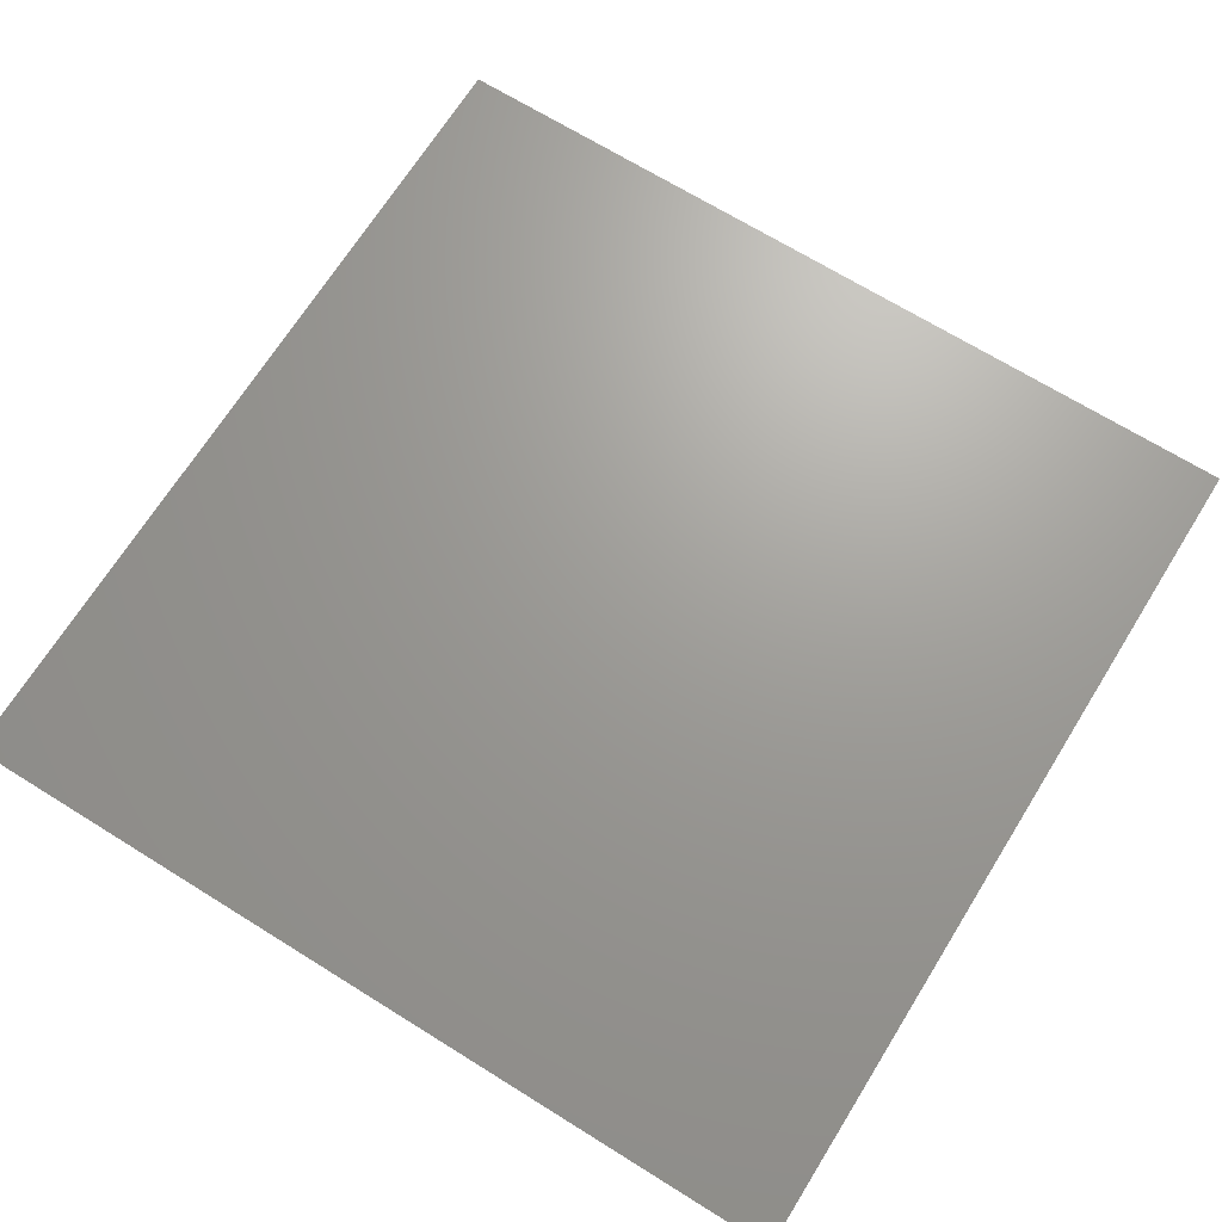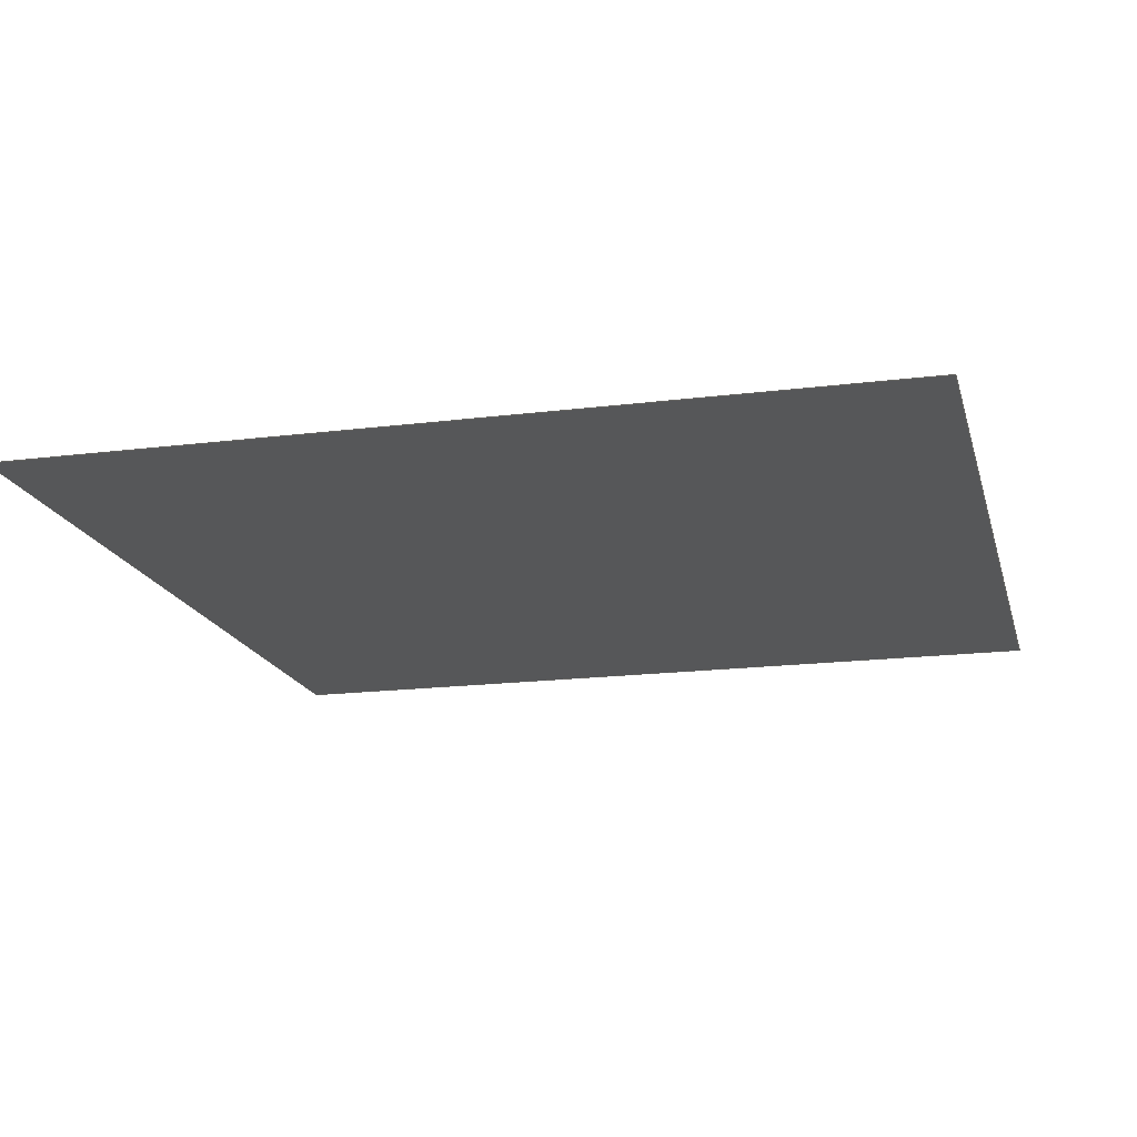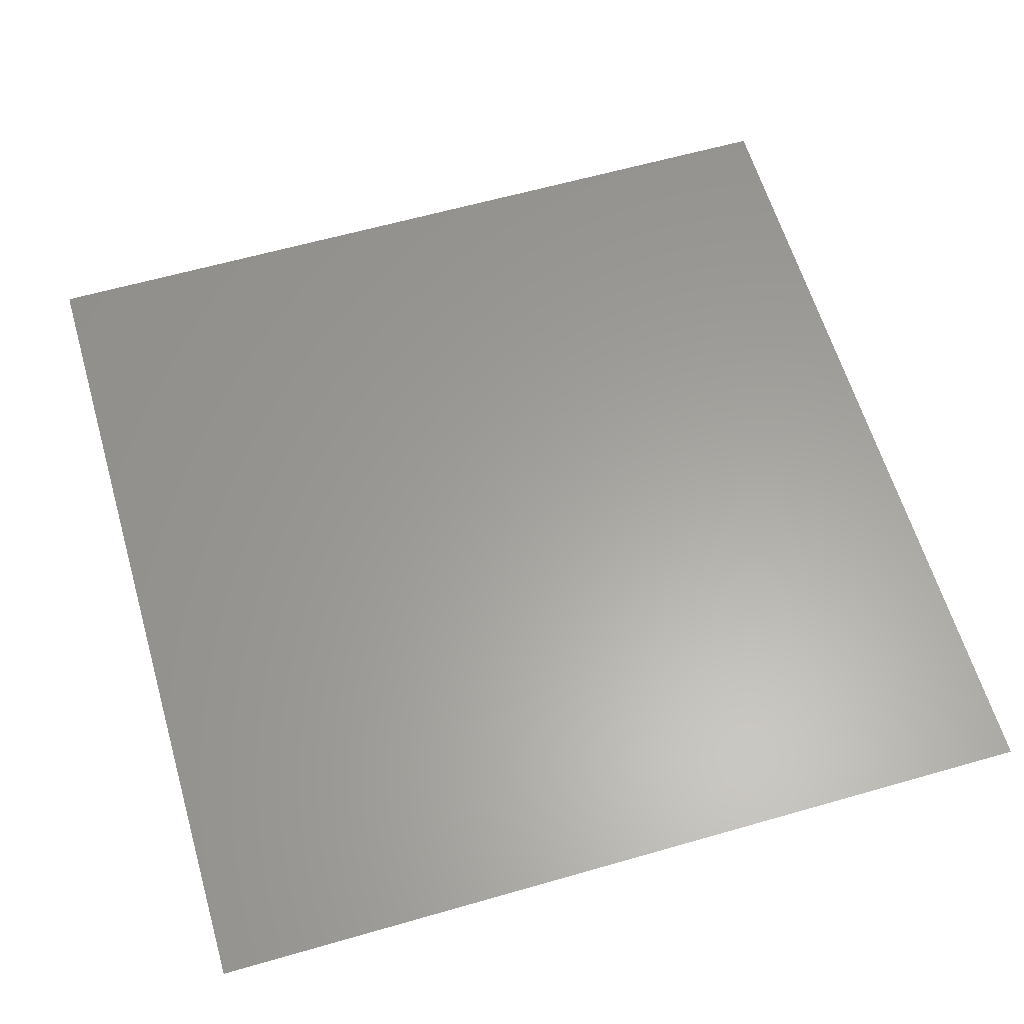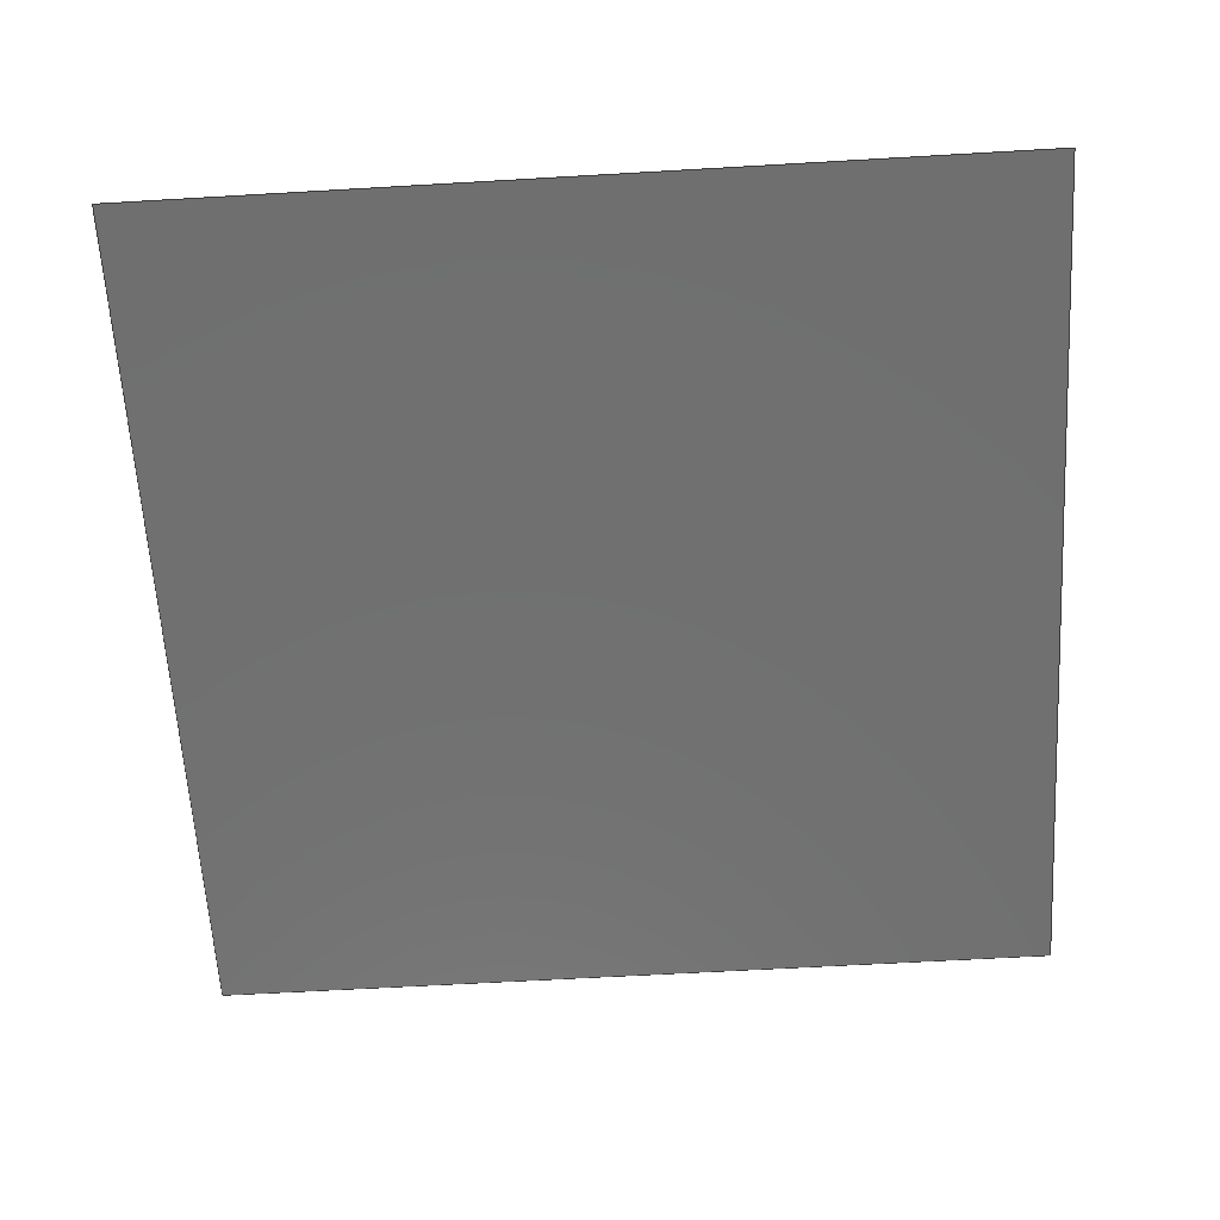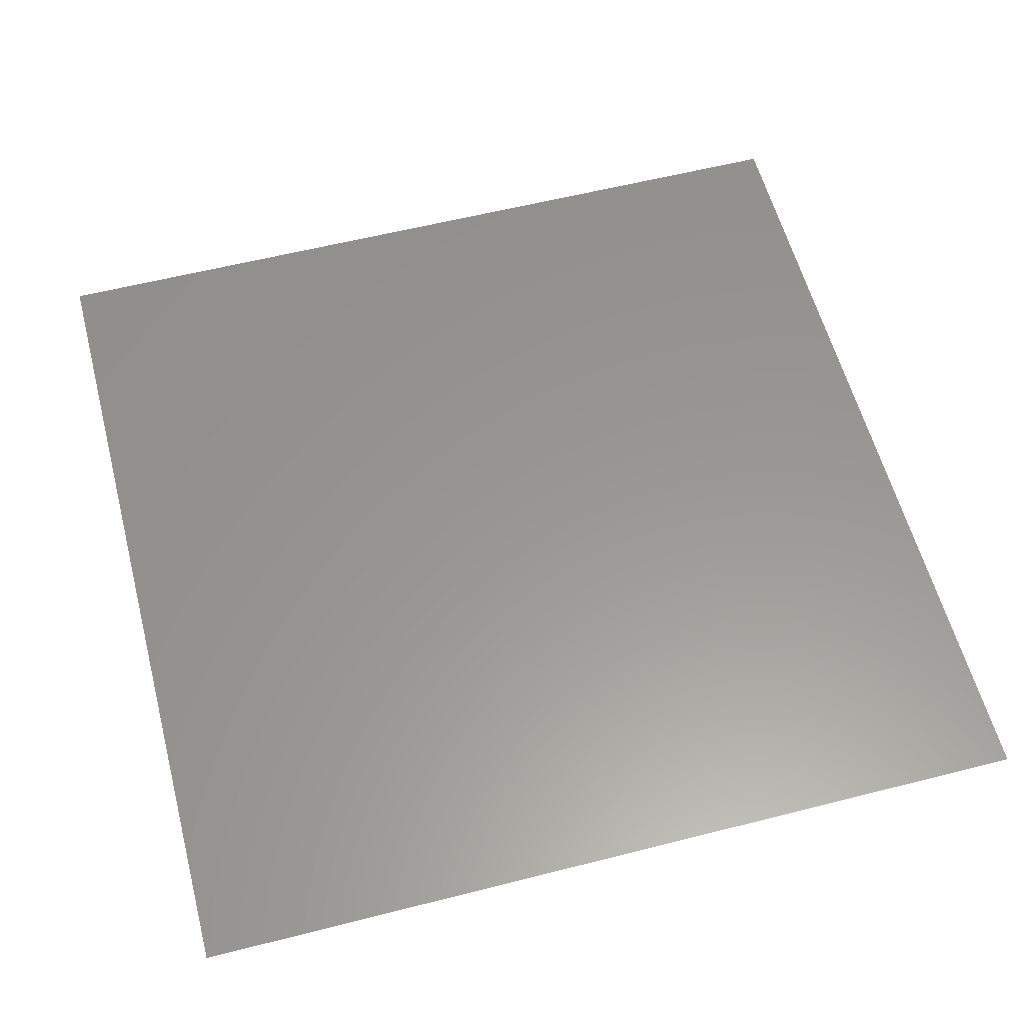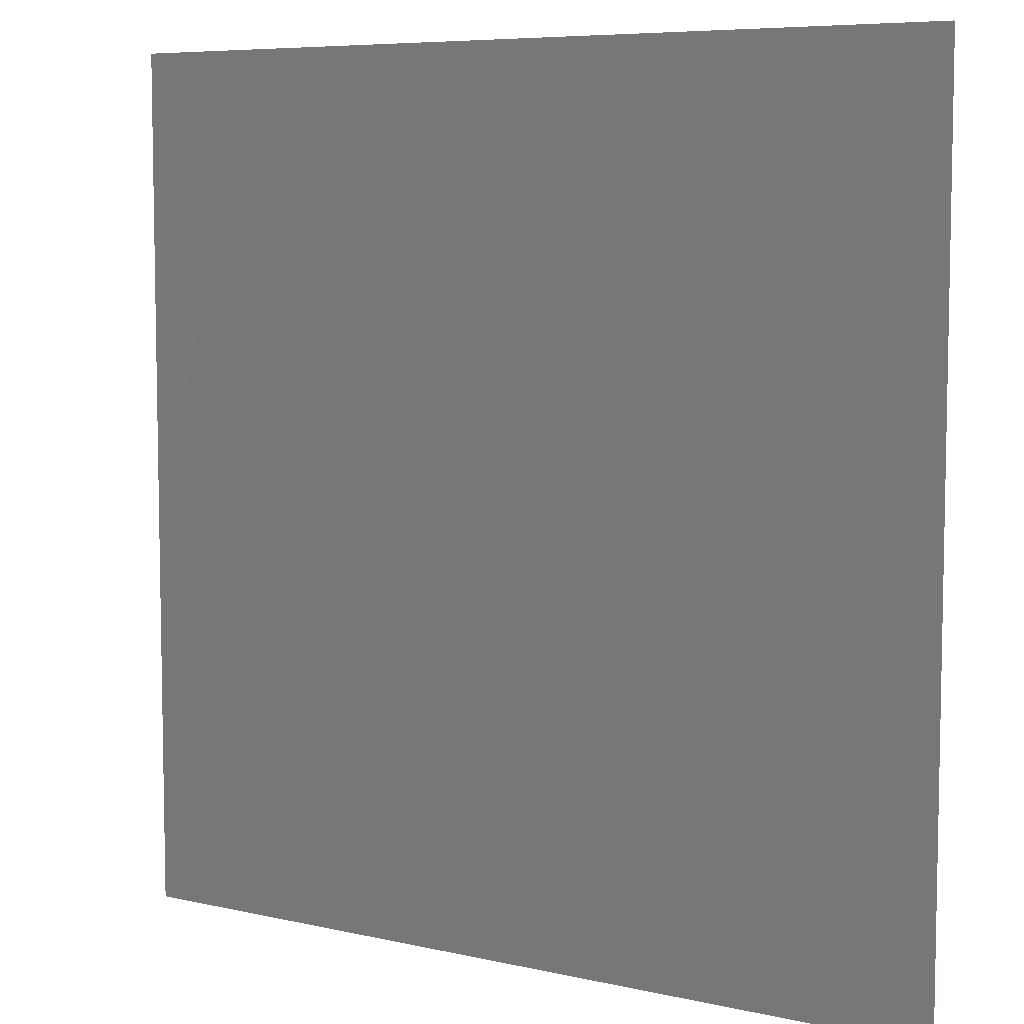
<metadata>
{"format":"step","ext":"stp","renderer":"f3d","projection":"perspective","resolution":1024,"background":"white","views":[{"elev":68.9,"azim":-148.1,"up":"+Z"},{"elev":-17.5,"azim":-166.0,"up":"+Z"},{"elev":61.3,"azim":163.7,"up":"+Z"},{"elev":-62.0,"azim":3.4,"up":"+Z"},{"elev":58.6,"azim":165.3,"up":"+Z"},{"elev":7.0,"azim":33.5,"up":"+Y"}]}
</metadata>
<code>
ISO-10303-21;
DATA;
#1 = APPLICATION_PROTOCOL_DEFINITION('international standard',
  'automotive_design',2000,#2);
#2 = APPLICATION_CONTEXT(
  'core data for automotive mechanical design processes');
#3 = SHAPE_DEFINITION_REPRESENTATION(#4,#10);
#4 = PRODUCT_DEFINITION_SHAPE('','',#5);
#5 = PRODUCT_DEFINITION('design','',#6,#9);
#6 = PRODUCT_DEFINITION_FORMATION('','',#7);
#7 = PRODUCT('FACE','FACE','',(#8));
#8 = PRODUCT_CONTEXT('',#2,'mechanical');
#9 = PRODUCT_DEFINITION_CONTEXT('part definition',#2,'design');
#10 = MANIFOLD_SURFACE_SHAPE_REPRESENTATION('',(#11,#15),#105);
#11 = AXIS2_PLACEMENT_3D('',#12,#13,#14);
#12 = CARTESIAN_POINT('',(0,0,0));
#13 = DIRECTION('',(0,0,1));
#14 = DIRECTION('',(1,0,-0));
#15 = SHELL_BASED_SURFACE_MODEL('',(#16));
#16 = OPEN_SHELL('',(#17));
#17 = ADVANCED_FACE('',(#18),#33,.T.);
#18 = FACE_BOUND('',#19,.T.);
#19 = EDGE_LOOP('',(#20,#56,#73,#90));
#20 = ORIENTED_EDGE('',*,*,#21,.F.);
#21 = EDGE_CURVE('',#22,#24,#26,.T.);
#22 = VERTEX_POINT('',#23);
#23 = CARTESIAN_POINT('',(-100,-100,0));
#24 = VERTEX_POINT('',#25);
#25 = CARTESIAN_POINT('',(100,-100,0));
#26 = SURFACE_CURVE('',#27,(#32),.PCURVE_S1);
#27 = B_SPLINE_CURVE_WITH_KNOTS('',3,(#28,#29,#30,#31),.UNSPECIFIED.,.F.
  ,.F.,(4,4),(0,1),.PIECEWISE_BEZIER_KNOTS.);
#28 = CARTESIAN_POINT('',(-100,-100,0));
#29 = CARTESIAN_POINT('',(-33.33,-100,0));
#30 = CARTESIAN_POINT('',(33.33,-100,0));
#31 = CARTESIAN_POINT('',(100,-100,0));
#32 = PCURVE('',#33,#50);
#33 = B_SPLINE_SURFACE_WITH_KNOTS('',3,3,(
    (#34,#35,#36,#37)
    ,(#38,#39,#40,#41)
    ,(#42,#43,#44,#45)
    ,(#46,#47,#48,#49
    )),.UNSPECIFIED.,.F.,.F.,.F.,(4,4),(4,4),(0,1),(0,1),
  .PIECEWISE_BEZIER_KNOTS.);
#34 = CARTESIAN_POINT('',(-100,-100,0));
#35 = CARTESIAN_POINT('',(-33.33,-100,0));
#36 = CARTESIAN_POINT('',(33.33,-100,0));
#37 = CARTESIAN_POINT('',(100,-100,0));
#38 = CARTESIAN_POINT('',(-100,-33.33,0));
#39 = CARTESIAN_POINT('',(-33.33,-33.33,0));
#40 = CARTESIAN_POINT('',(33.33,-33.33,0));
#41 = CARTESIAN_POINT('',(100,-33.33,0));
#42 = CARTESIAN_POINT('',(-100,33.33,0));
#43 = CARTESIAN_POINT('',(-33.33,33.33,0));
#44 = CARTESIAN_POINT('',(33.33,33.33,0));
#45 = CARTESIAN_POINT('',(100,33.33,0));
#46 = CARTESIAN_POINT('',(-100,100,0));
#47 = CARTESIAN_POINT('',(-33.33,100,0));
#48 = CARTESIAN_POINT('',(33.33,100,0));
#49 = CARTESIAN_POINT('',(100,100,0));
#50 = DEFINITIONAL_REPRESENTATION('',(#51),#55);
#51 = LINE('',#52,#53);
#52 = CARTESIAN_POINT('',(0,0));
#53 = VECTOR('',#54,1);
#54 = DIRECTION('',(0,1));
#55 = ( GEOMETRIC_REPRESENTATION_CONTEXT(2) 
PARAMETRIC_REPRESENTATION_CONTEXT() REPRESENTATION_CONTEXT('2D SPACE',''
  ) );
#56 = ORIENTED_EDGE('',*,*,#57,.T.);
#57 = EDGE_CURVE('',#22,#58,#60,.T.);
#58 = VERTEX_POINT('',#59);
#59 = CARTESIAN_POINT('',(-100,100,0));
#60 = SURFACE_CURVE('',#61,(#66),.PCURVE_S1);
#61 = B_SPLINE_CURVE_WITH_KNOTS('',3,(#62,#63,#64,#65),.UNSPECIFIED.,.F.
  ,.F.,(4,4),(0,1),.PIECEWISE_BEZIER_KNOTS.);
#62 = CARTESIAN_POINT('',(-100,-100,0));
#63 = CARTESIAN_POINT('',(-100,-33.33,0));
#64 = CARTESIAN_POINT('',(-100,33.33,0));
#65 = CARTESIAN_POINT('',(-100,100,0));
#66 = PCURVE('',#33,#67);
#67 = DEFINITIONAL_REPRESENTATION('',(#68),#72);
#68 = LINE('',#69,#70);
#69 = CARTESIAN_POINT('',(0,0));
#70 = VECTOR('',#71,1);
#71 = DIRECTION('',(1,0));
#72 = ( GEOMETRIC_REPRESENTATION_CONTEXT(2) 
PARAMETRIC_REPRESENTATION_CONTEXT() REPRESENTATION_CONTEXT('2D SPACE',''
  ) );
#73 = ORIENTED_EDGE('',*,*,#74,.T.);
#74 = EDGE_CURVE('',#58,#75,#77,.T.);
#75 = VERTEX_POINT('',#76);
#76 = CARTESIAN_POINT('',(100,100,0));
#77 = SURFACE_CURVE('',#78,(#83),.PCURVE_S1);
#78 = B_SPLINE_CURVE_WITH_KNOTS('',3,(#79,#80,#81,#82),.UNSPECIFIED.,.F.
  ,.F.,(4,4),(0,1),.PIECEWISE_BEZIER_KNOTS.);
#79 = CARTESIAN_POINT('',(-100,100,0));
#80 = CARTESIAN_POINT('',(-33.33,100,0));
#81 = CARTESIAN_POINT('',(33.33,100,0));
#82 = CARTESIAN_POINT('',(100,100,0));
#83 = PCURVE('',#33,#84);
#84 = DEFINITIONAL_REPRESENTATION('',(#85),#89);
#85 = LINE('',#86,#87);
#86 = CARTESIAN_POINT('',(1,0));
#87 = VECTOR('',#88,1);
#88 = DIRECTION('',(0,1));
#89 = ( GEOMETRIC_REPRESENTATION_CONTEXT(2) 
PARAMETRIC_REPRESENTATION_CONTEXT() REPRESENTATION_CONTEXT('2D SPACE',''
  ) );
#90 = ORIENTED_EDGE('',*,*,#91,.F.);
#91 = EDGE_CURVE('',#24,#75,#92,.T.);
#92 = SURFACE_CURVE('',#93,(#98),.PCURVE_S1);
#93 = B_SPLINE_CURVE_WITH_KNOTS('',3,(#94,#95,#96,#97),.UNSPECIFIED.,.F.
  ,.F.,(4,4),(0,1),.PIECEWISE_BEZIER_KNOTS.);
#94 = CARTESIAN_POINT('',(100,-100,0));
#95 = CARTESIAN_POINT('',(100,-33.33,0));
#96 = CARTESIAN_POINT('',(100,33.33,0));
#97 = CARTESIAN_POINT('',(100,100,0));
#98 = PCURVE('',#33,#99);
#99 = DEFINITIONAL_REPRESENTATION('',(#100),#104);
#100 = LINE('',#101,#102);
#101 = CARTESIAN_POINT('',(0,1));
#102 = VECTOR('',#103,1);
#103 = DIRECTION('',(1,0));
#104 = ( GEOMETRIC_REPRESENTATION_CONTEXT(2) 
PARAMETRIC_REPRESENTATION_CONTEXT() REPRESENTATION_CONTEXT('2D SPACE',''
  ) );
#105 = ( GEOMETRIC_REPRESENTATION_CONTEXT(3) 
GLOBAL_UNCERTAINTY_ASSIGNED_CONTEXT((#109)) GLOBAL_UNIT_ASSIGNED_CONTEXT
((#106,#107,#108)) REPRESENTATION_CONTEXT('Context #1',
  '3D Context with UNIT and UNCERTAINTY') );
#106 = ( LENGTH_UNIT() NAMED_UNIT(*) SI_UNIT(.MILLI.,.METRE.) );
#107 = ( NAMED_UNIT(*) PLANE_ANGLE_UNIT() SI_UNIT($,.RADIAN.) );
#108 = ( NAMED_UNIT(*) SI_UNIT($,.STERADIAN.) SOLID_ANGLE_UNIT() );
#109 = UNCERTAINTY_MEASURE_WITH_UNIT(LENGTH_MEASURE(1e-07),#106,
  'distance_accuracy_value','confusion accuracy');
#110 = PRODUCT_RELATED_PRODUCT_CATEGORY('part',$,(#7));
ENDSEC;
END-ISO-10303-21;

</code>
